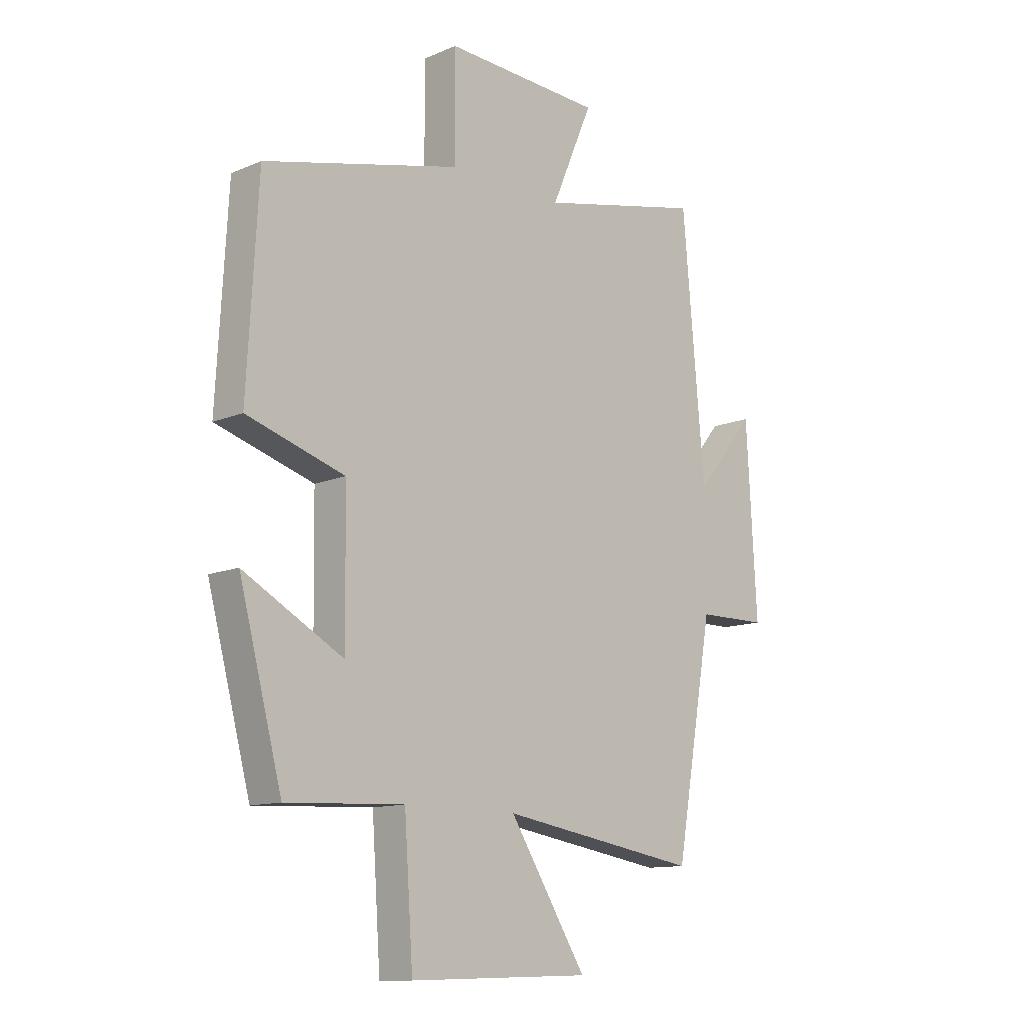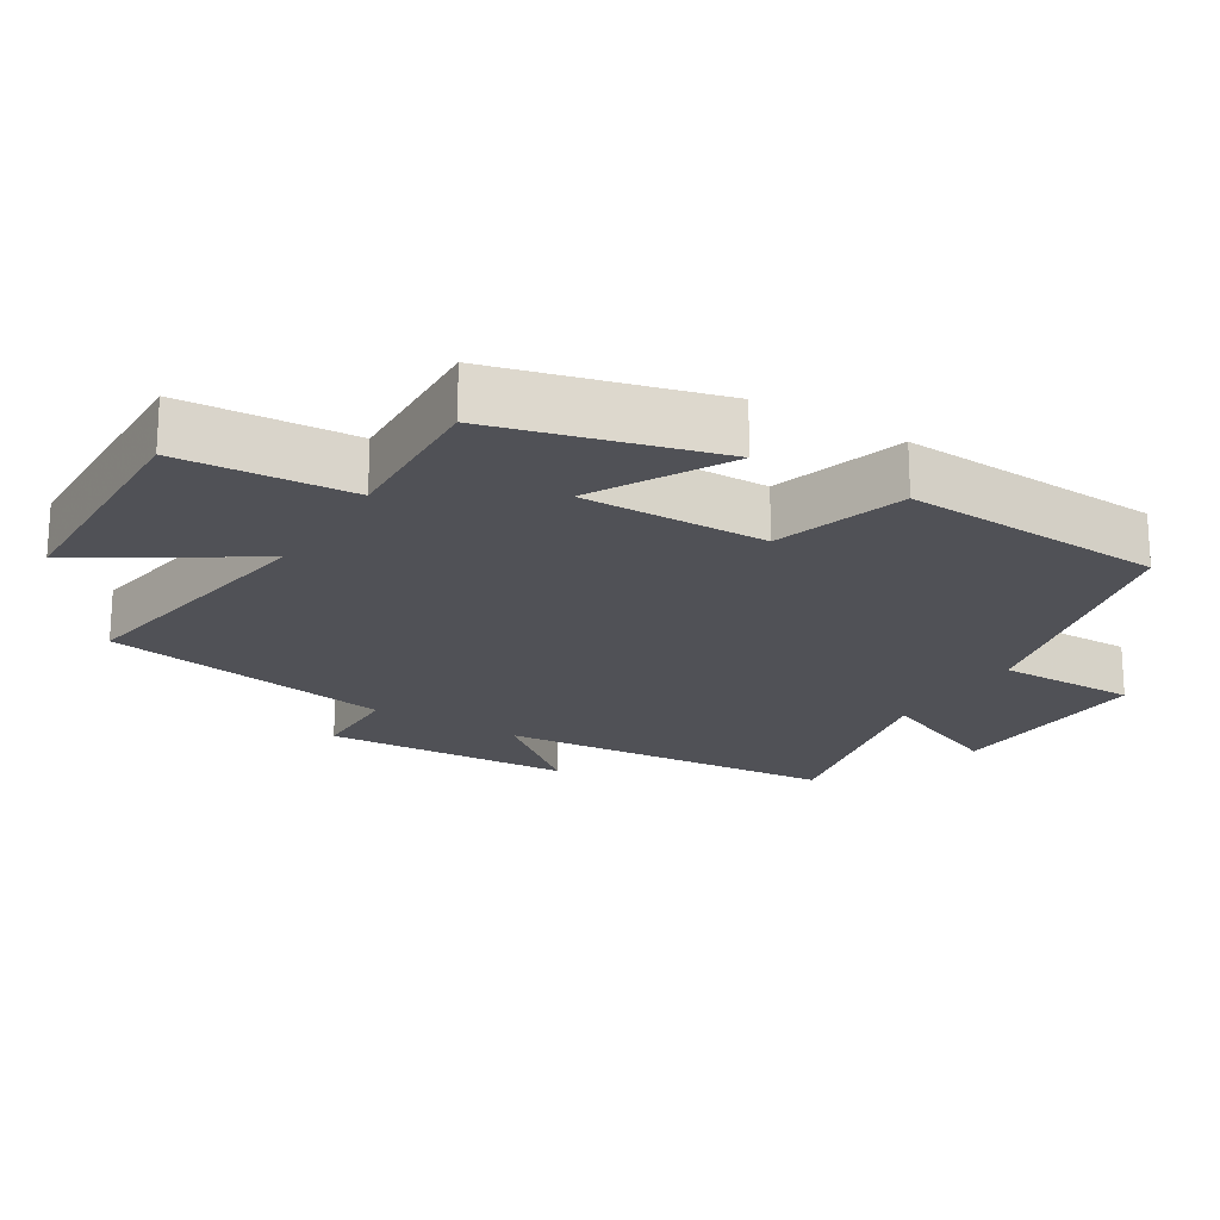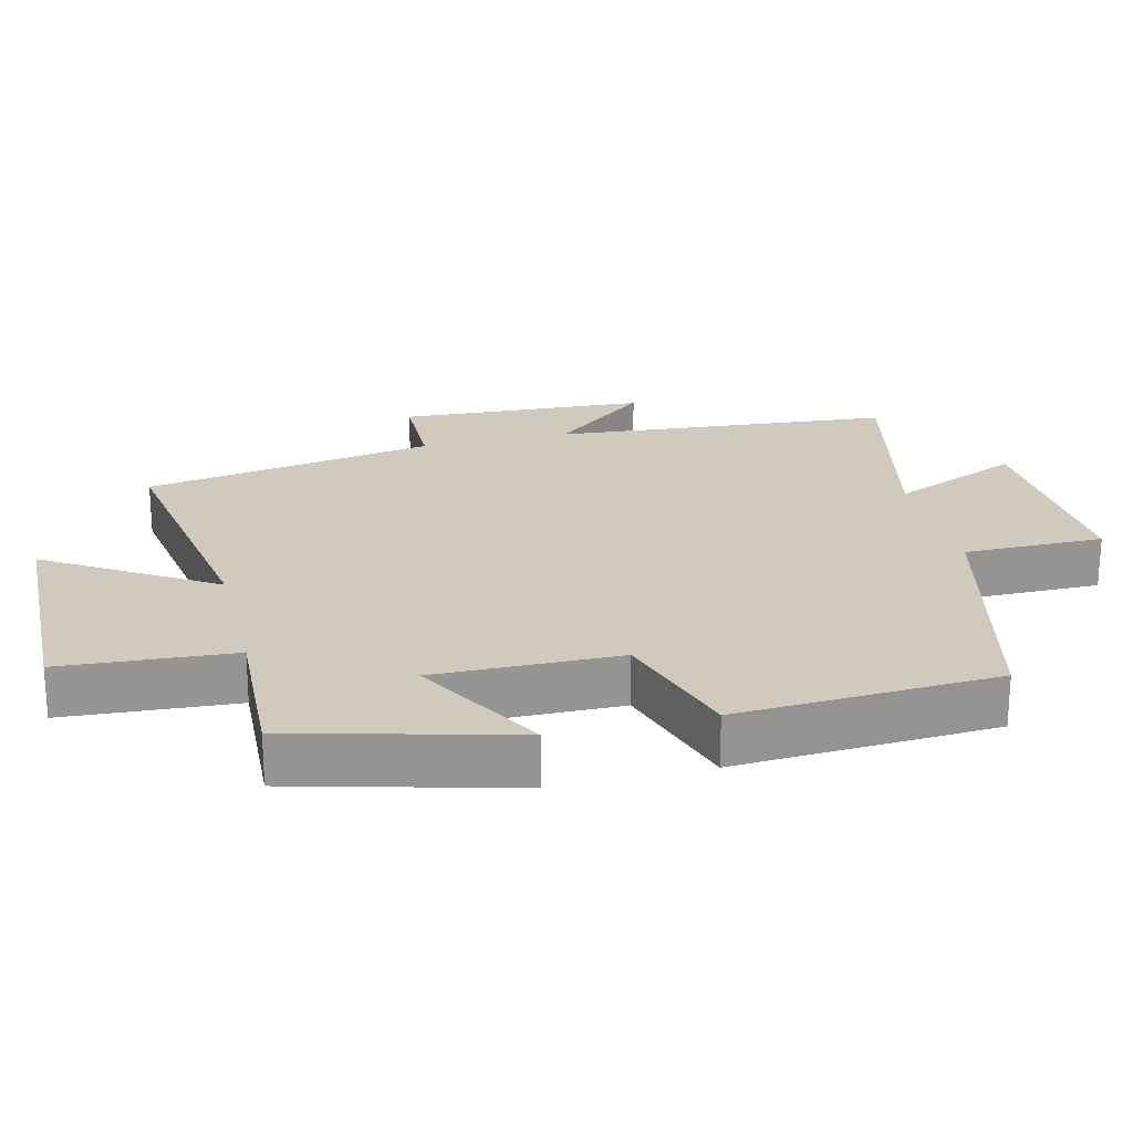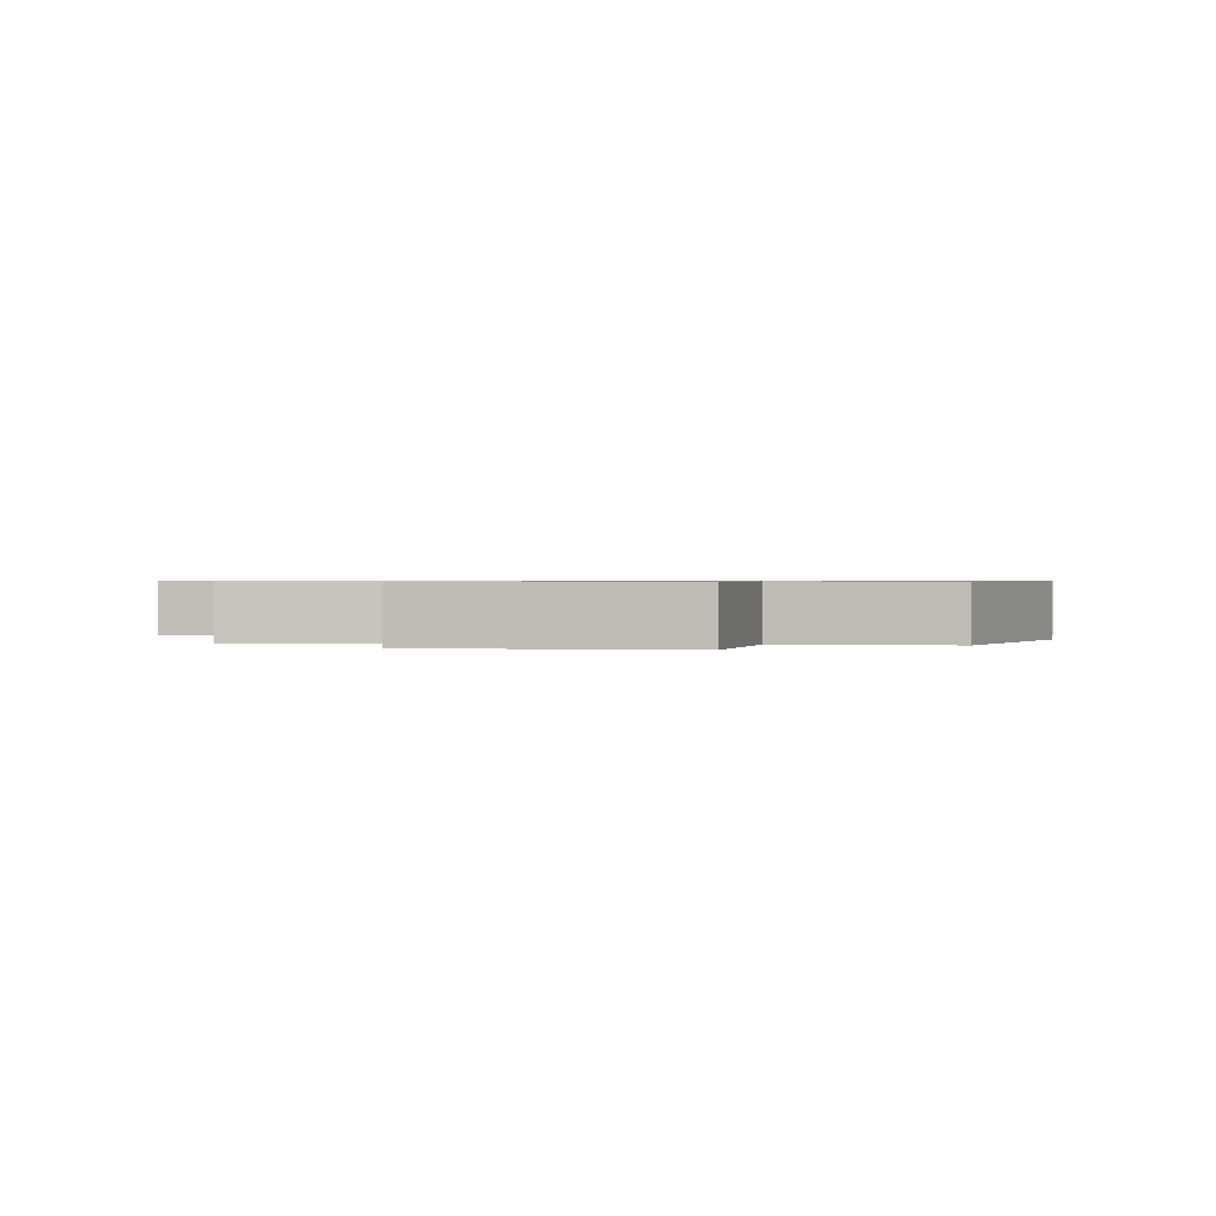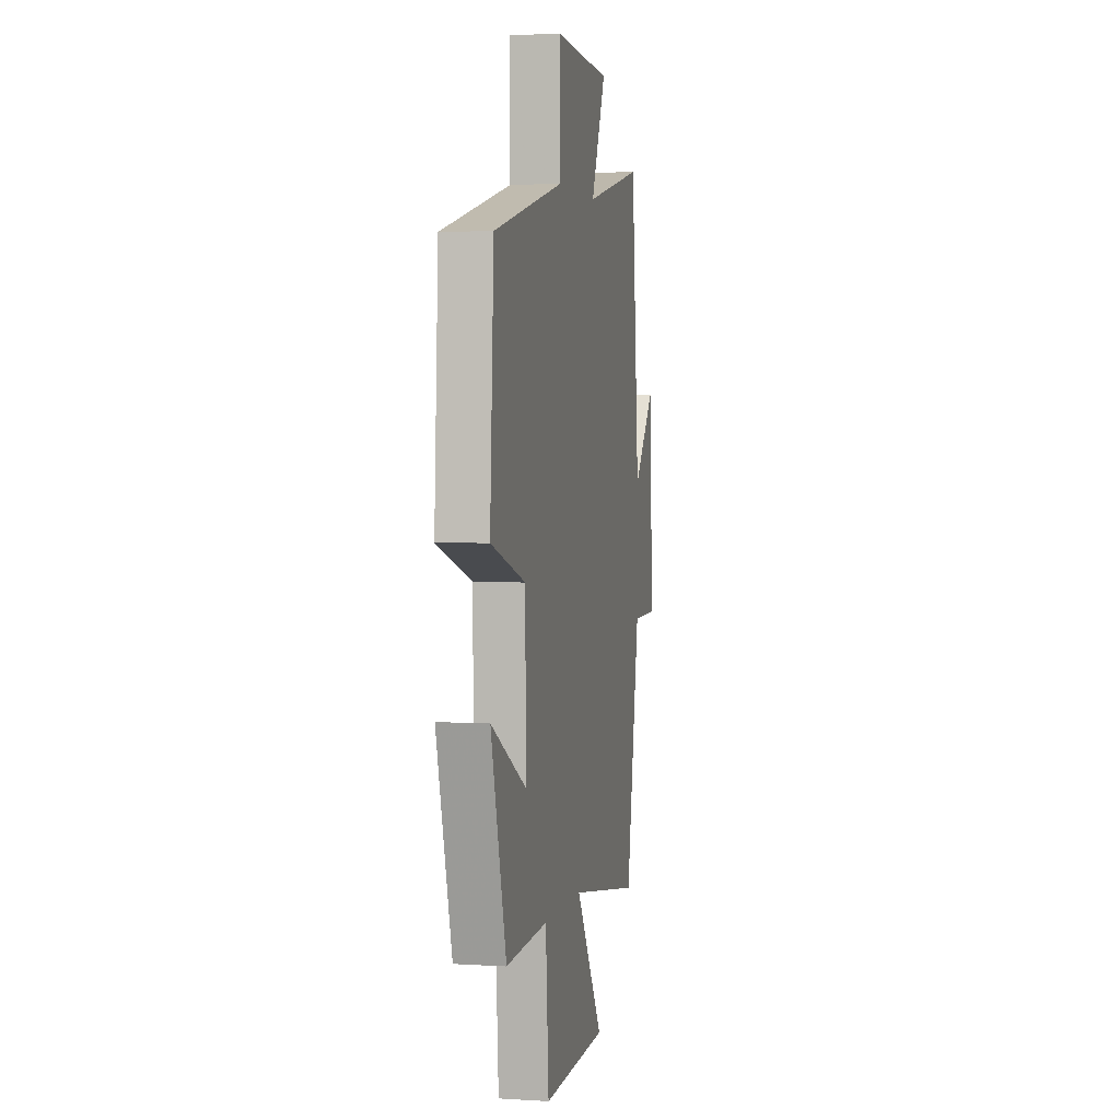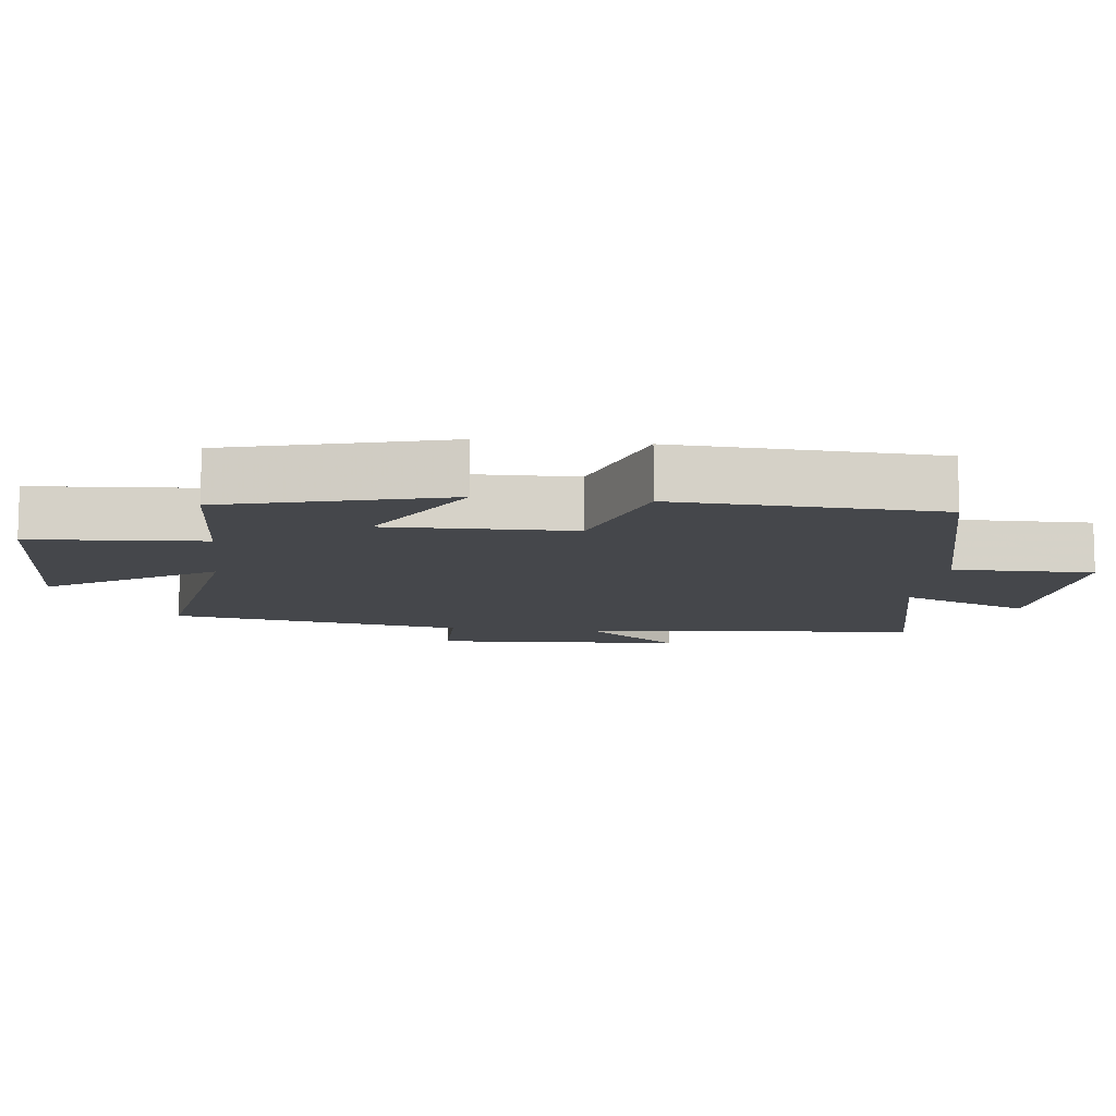
<metadata>
{"format":"obj","ext":"obj","renderer":"f3d","projection":"perspective","resolution":1024,"background":"white","views":[{"elev":-12.2,"azim":-45.2,"up":"+Z"},{"elev":-20.3,"azim":-121.6,"up":"+Y"},{"elev":22.8,"azim":-103.9,"up":"+Y"},{"elev":0.6,"azim":-170.4,"up":"+Y"},{"elev":2.9,"azim":-77.9,"up":"+Z"},{"elev":-10.5,"azim":-96.6,"up":"+Y"}]}
</metadata>
<code>
v 0.457 0.07 0.573
v 0.5 0.07 0.081
v 0.617 0.07 0.223
v 0.637 0.07 -0.137
v 0.5 0.07 -0.139
v 0.426 0.07 -0.563
v 0.036 0.07 -0.5
v 0.187 0.07 -0.739
v -0.169 0.07 -0.749
v -0.186 0.07 -0.5
v -0.416 0.07 -0.511
v -0.5 0.07 -0.194
v -0.305 0.07 -0.301
v -0.309 0.07 -0.033
v -0.5 0.07 0.026
v -0.479 0.07 0.405
v -0.094 0.07 0.5
v -0.095 0.07 0.703
v 0.215 0.07 0.689
v 0.134 0.07 0.5
v 0.457 0 0.573
v 0.5 0 0.081
v 0.617 0 0.223
v 0.637 0 -0.137
v 0.5 0 -0.139
v 0.426 0 -0.563
v 0.036 0 -0.5
v 0.187 0 -0.739
v -0.169 0 -0.749
v -0.186 0 -0.5
v -0.416 0 -0.511
v -0.5 0 -0.194
v -0.305 0 -0.301
v -0.309 0 -0.033
v -0.5 0 0.026
v -0.479 0 0.405
v -0.094 0 0.5
v -0.095 0 0.703
v 0.215 0 0.689
v 0.134 0 0.5
f 17 18 19 20
f 16 17 20
f 15 16 20
f 14 15 20
f 20 1 2
f 14 20 2
f 13 14 2
f 10 11 12 13
f 10 13 2
f 7 8 9 10
f 7 10 2
f 5 6 7 2
f 2 3 4 5
f 40 39 38 37
f 40 37 36
f 40 36 35
f 40 35 34
f 22 21 40
f 22 40 34
f 22 34 33
f 33 32 31 30
f 22 33 30
f 30 29 28 27
f 22 30 27
f 22 27 26 25
f 25 24 23 22
f 1 21 22 2
f 2 22 23 3
f 3 23 24 4
f 4 24 25 5
f 5 25 26 6
f 6 26 27 7
f 7 27 28 8
f 8 28 29 9
f 9 29 30 10
f 10 30 31 11
f 11 31 32 12
f 12 32 33 13
f 13 33 34 14
f 14 34 35 15
f 15 35 36 16
f 16 36 37 17
f 17 37 38 18
f 18 38 39 19
f 19 39 40 20
f 20 40 21 1

</code>
